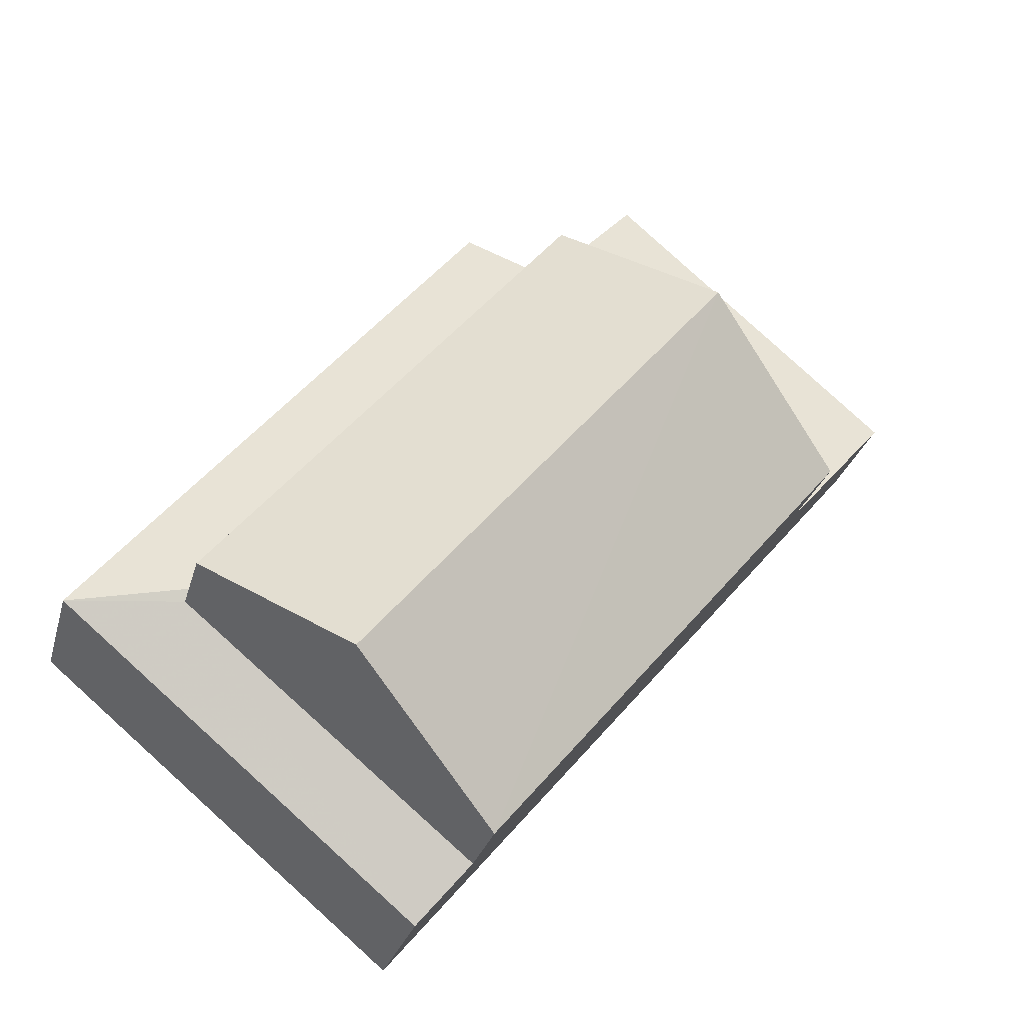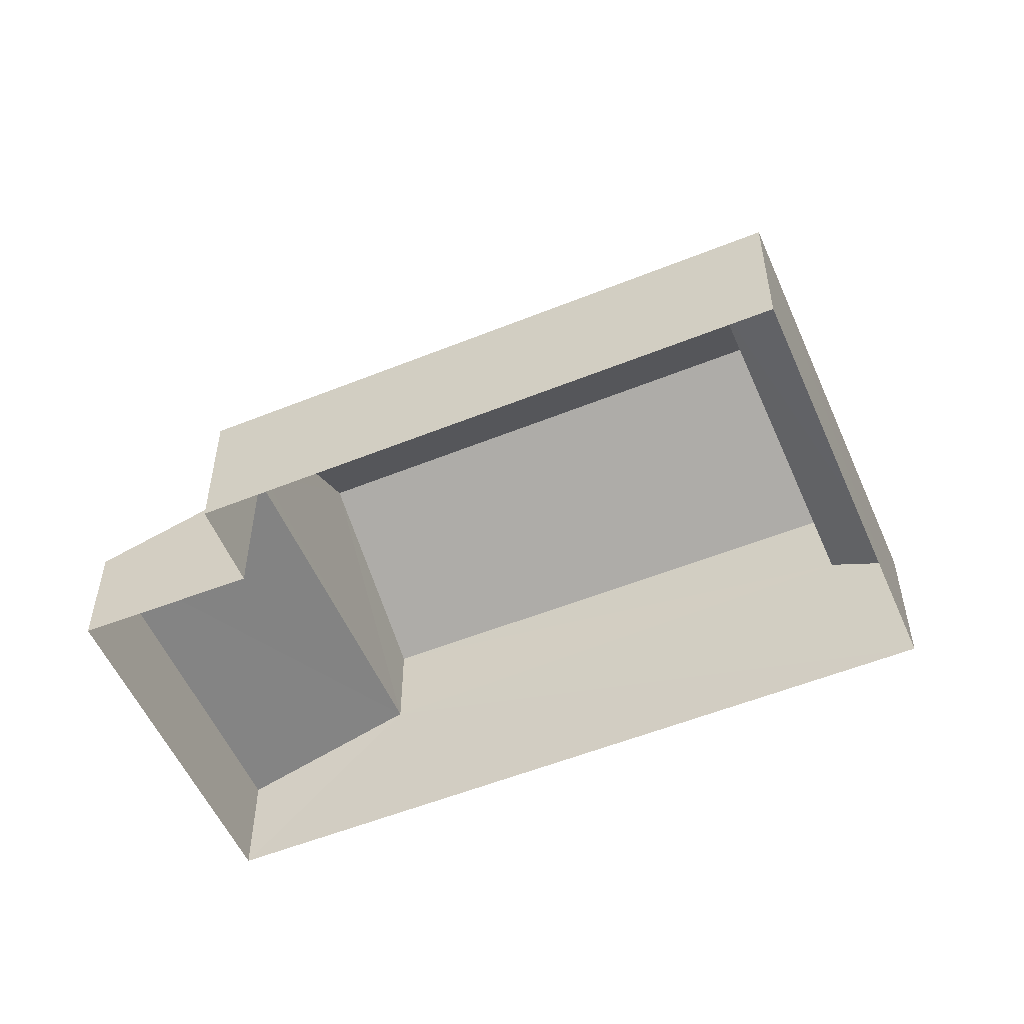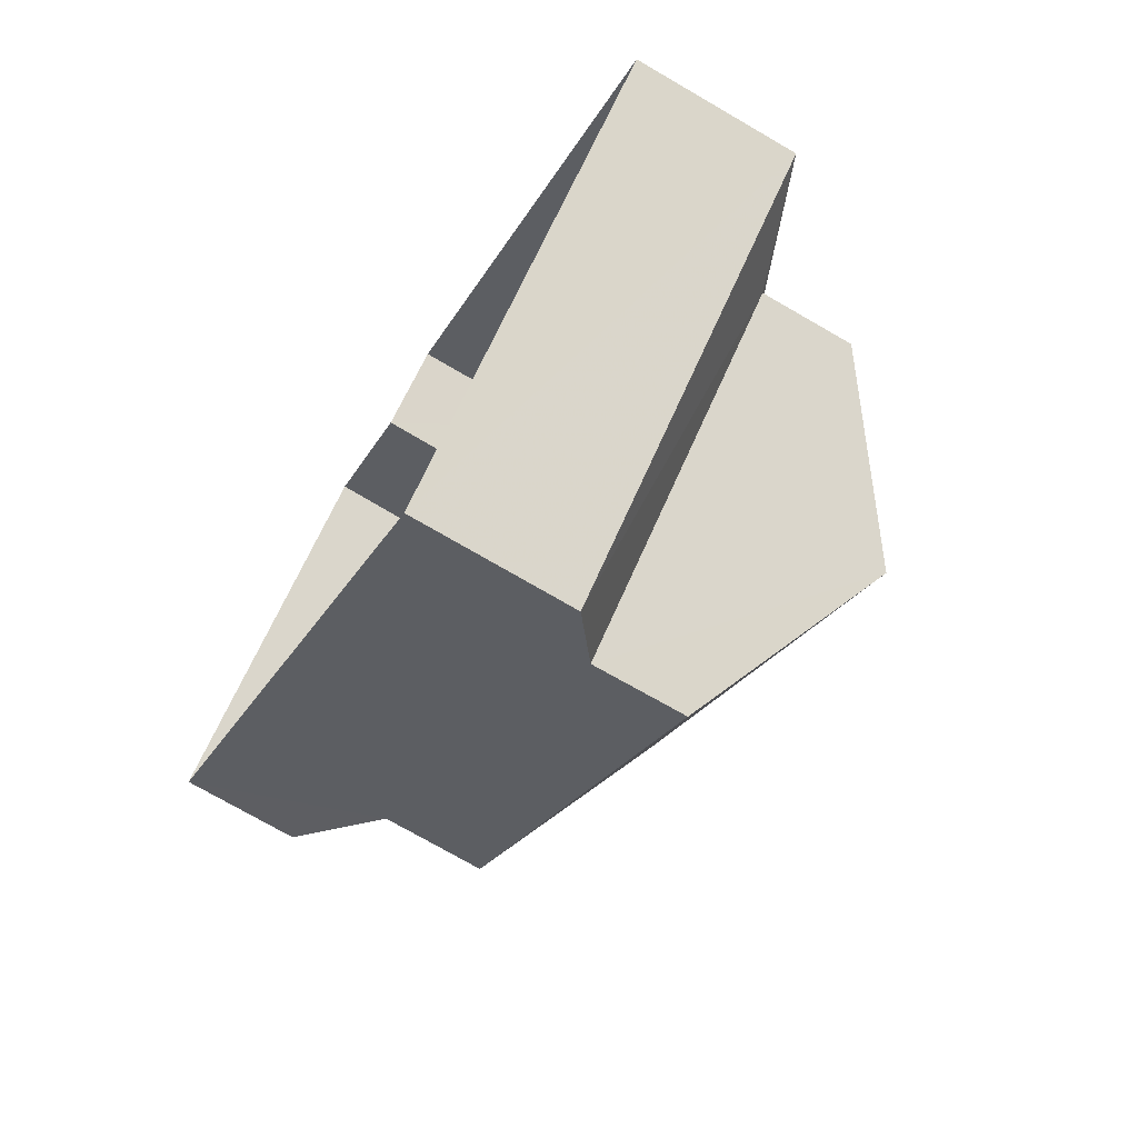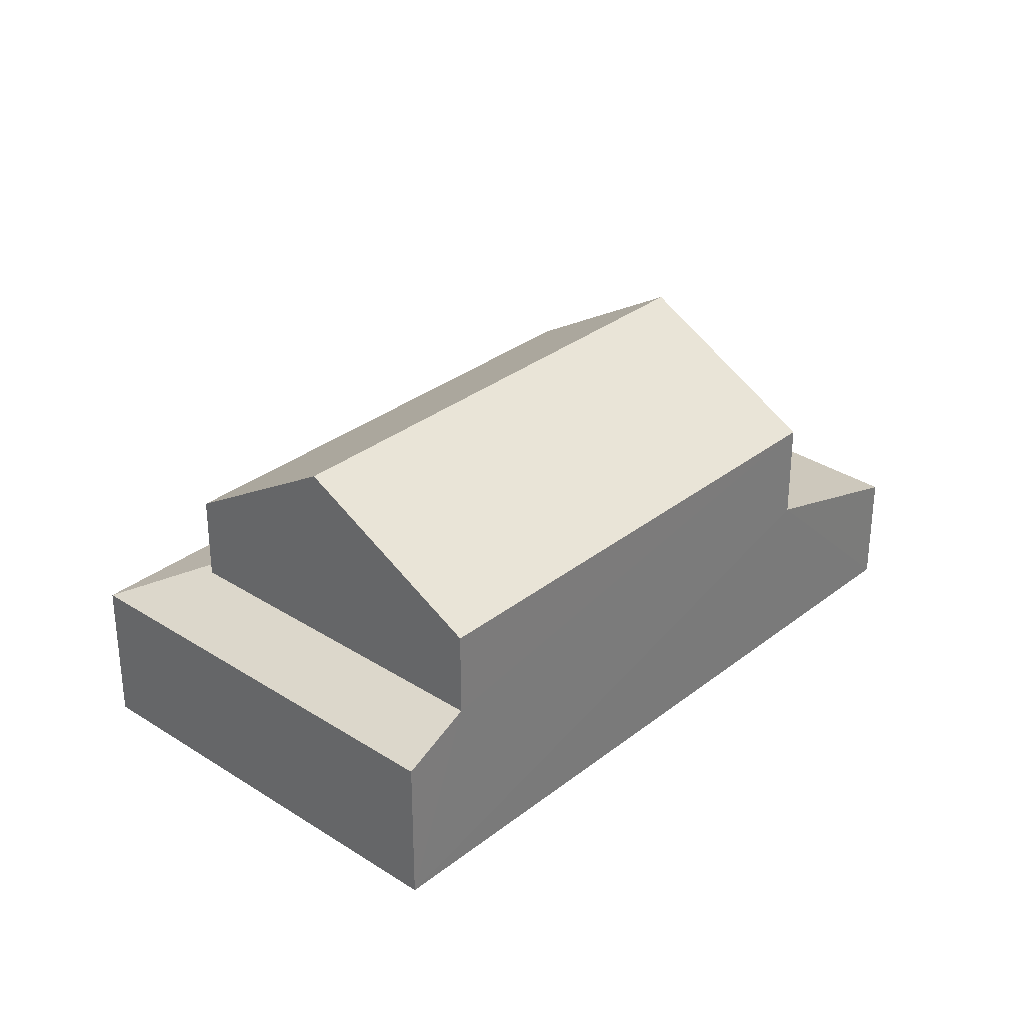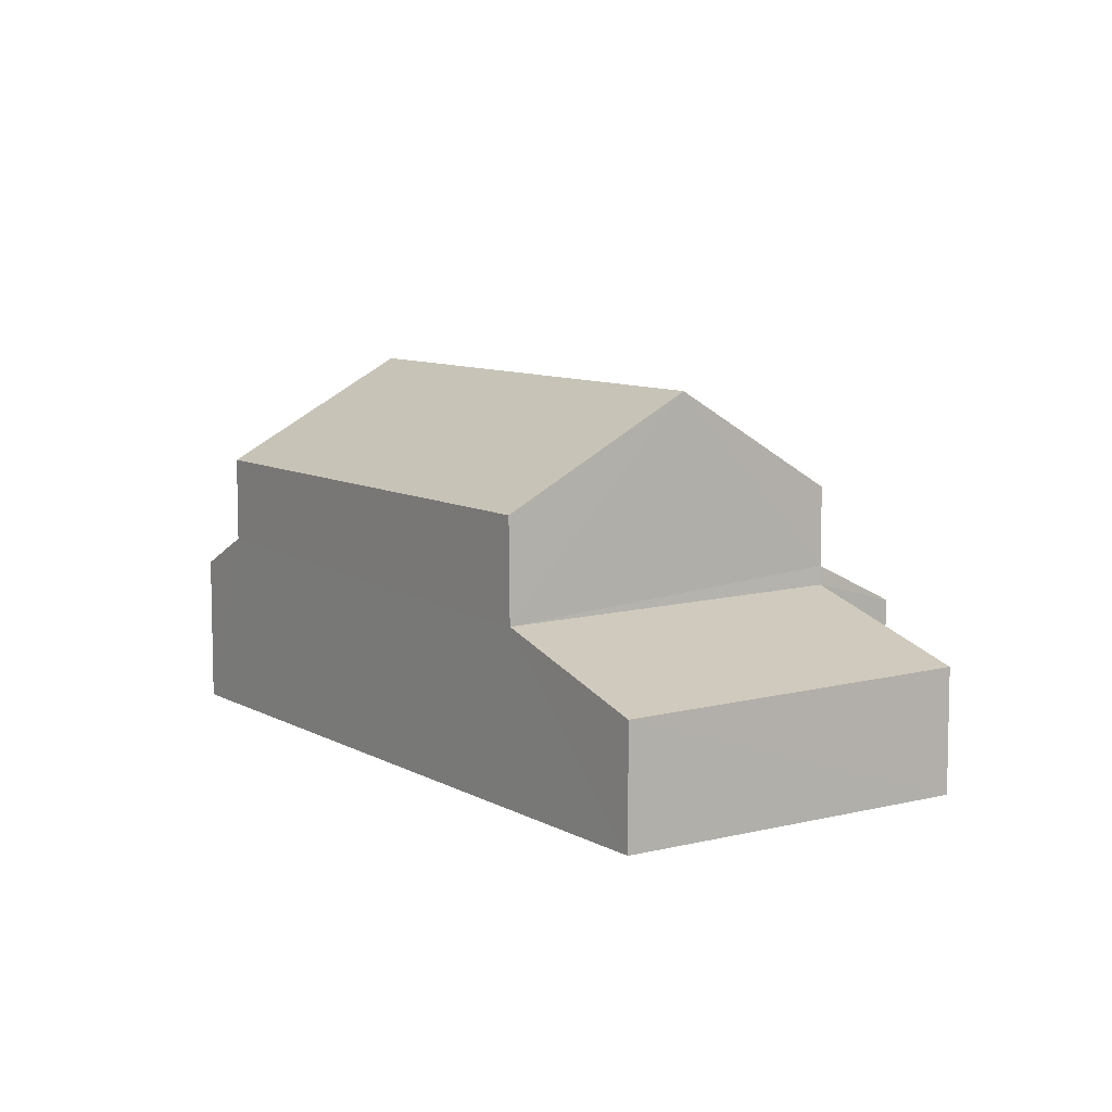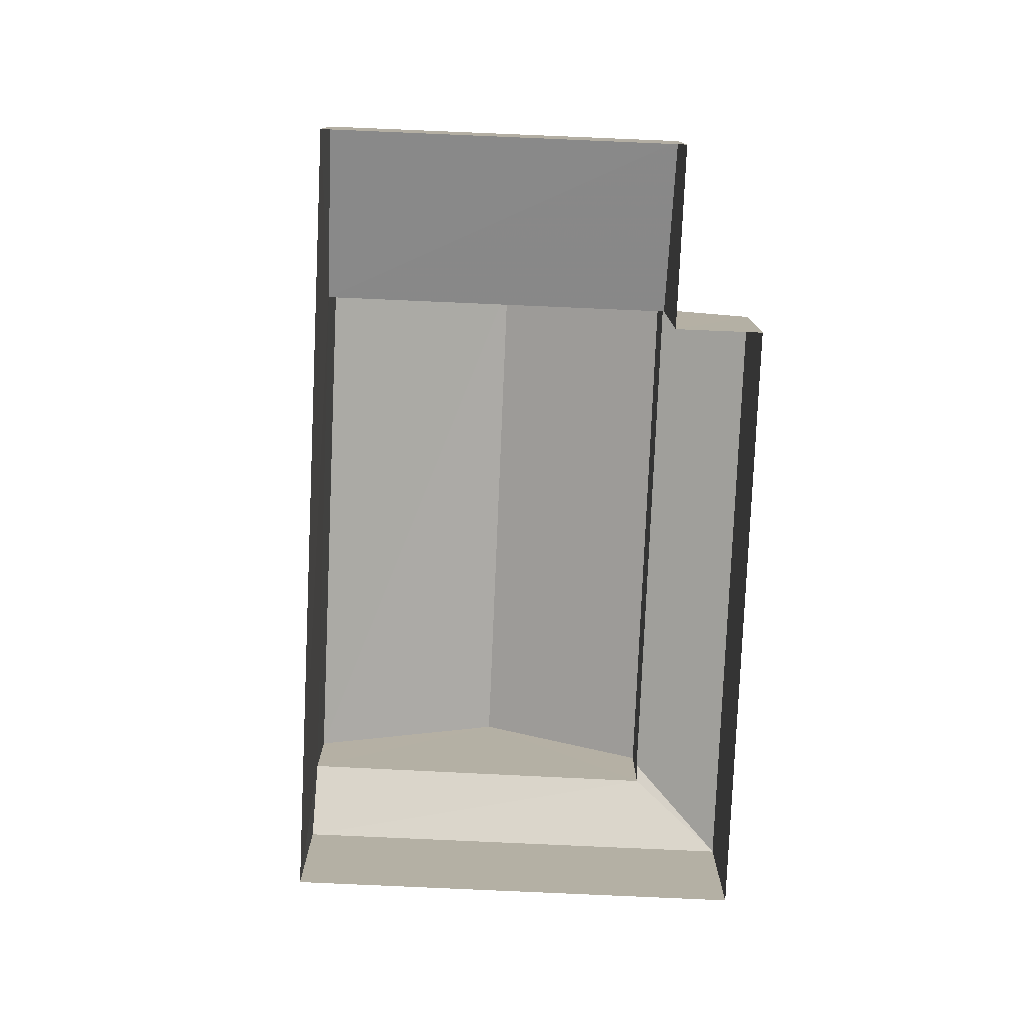
<metadata>
{"format":"obj","ext":"obj","renderer":"f3d","projection":"perspective","resolution":1024,"background":"white","views":[{"elev":-26.8,"azim":-14.4,"up":"+Y"},{"elev":-54.1,"azim":-106.8,"up":"+Z"},{"elev":-73.7,"azim":-120.3,"up":"+Y"},{"elev":31.6,"azim":2.2,"up":"+Z"},{"elev":8.7,"azim":105.8,"up":"+Z"},{"elev":-78.8,"azim":137.4,"up":"+Z"}]}
</metadata>
<code>
v -3.177e+05 4.342e+04 26.15
v -3.177e+05 4.342e+04 26.15
v -3.177e+05 4.342e+04 26.15
v -3.177e+05 4.341e+04 26.14
v -3.177e+05 4.342e+04 26.15
v -3.177e+05 4.343e+04 26.15
v -3.177e+05 4.342e+04 28.65
v -3.177e+05 4.342e+04 29.35
v -3.177e+05 4.342e+04 29.36
v -3.177e+05 4.342e+04 28.65
v -3.177e+05 4.342e+04 28.97
v -3.177e+05 4.342e+04 28.11
v -3.177e+05 4.343e+04 28.18
v -3.177e+05 4.342e+04 29.04
v -3.177e+05 4.341e+04 30.66
v -3.177e+05 4.342e+04 30.66
v -3.177e+05 4.342e+04 32.36
v -3.177e+05 4.342e+04 32.36
v -3.177e+05 4.342e+04 30.66
v -3.177e+05 4.342e+04 30.66
v -3.177e+05 4.342e+04 29.23
v -3.177e+05 4.341e+04 28.64
v -3.177e+05 4.341e+04 29.22
f 1 2 3
f 3 2 4
f 4 2 5
f 2 6 5
f 7 8 9
f 7 10 8
f 11 12 13
f 14 11 13
f 15 16 17
f 18 15 17
f 17 19 18
f 17 20 19
f 21 22 23
f 8 10 21
f 21 10 22
f 7 1 3
f 10 7 3
f 19 21 18
f 21 23 18
f 23 15 18
f 19 20 8
f 20 9 8
f 21 19 8
f 10 3 4
f 22 10 4
f 2 13 6
f 2 14 13
f 12 5 6
f 13 12 6
f 15 23 16
f 12 11 5
f 16 23 11
f 23 22 4
f 5 11 4
f 11 23 4
f 1 7 2
f 2 7 14
f 11 14 9
f 16 11 17
f 17 9 20
f 14 7 9
f 11 9 17

</code>
